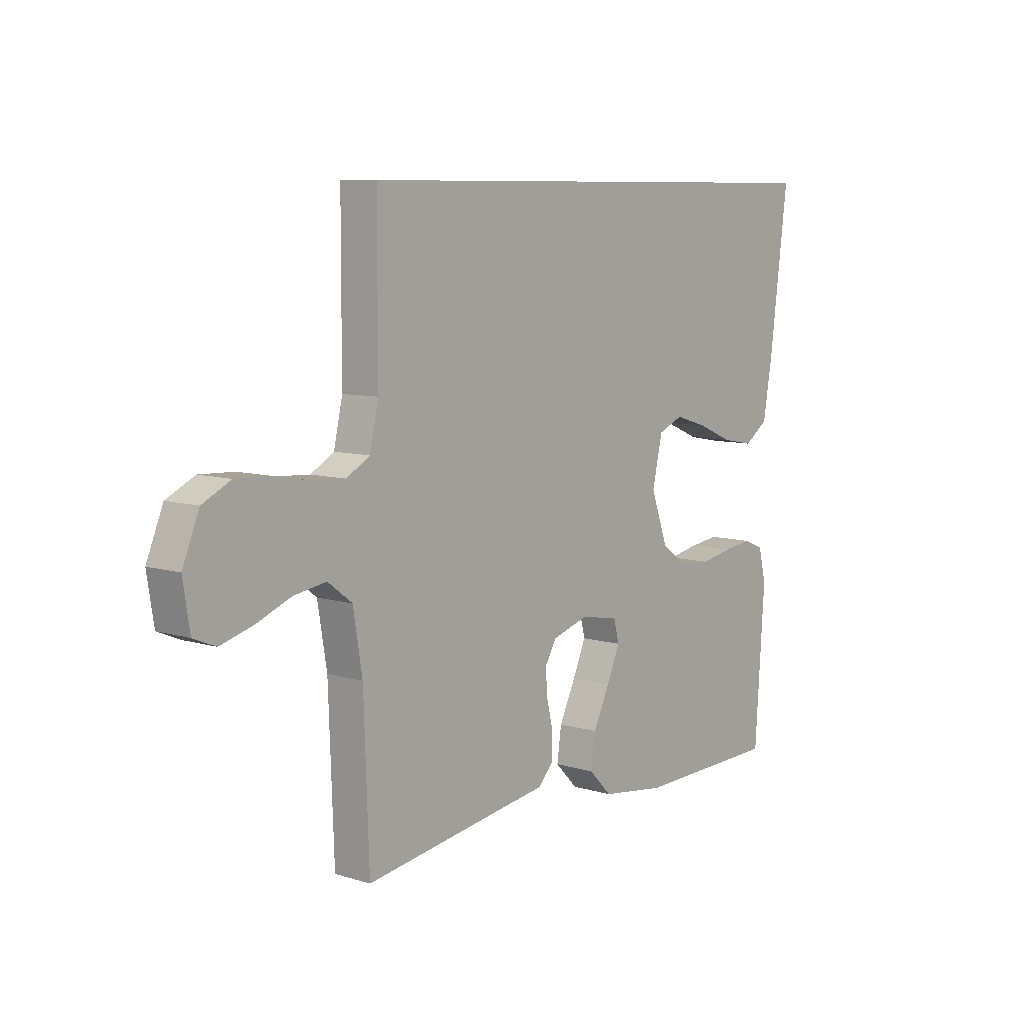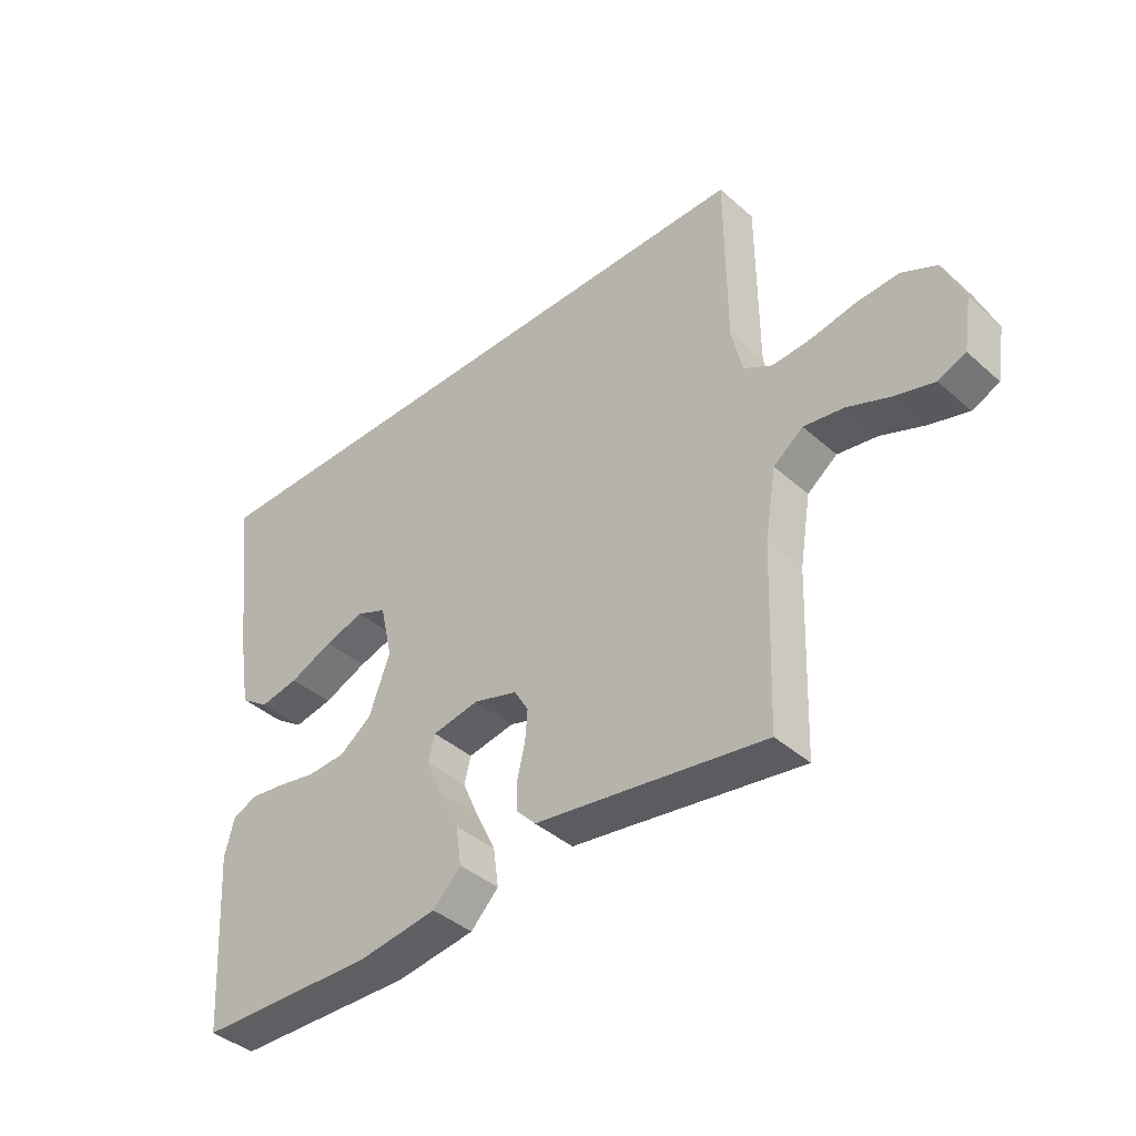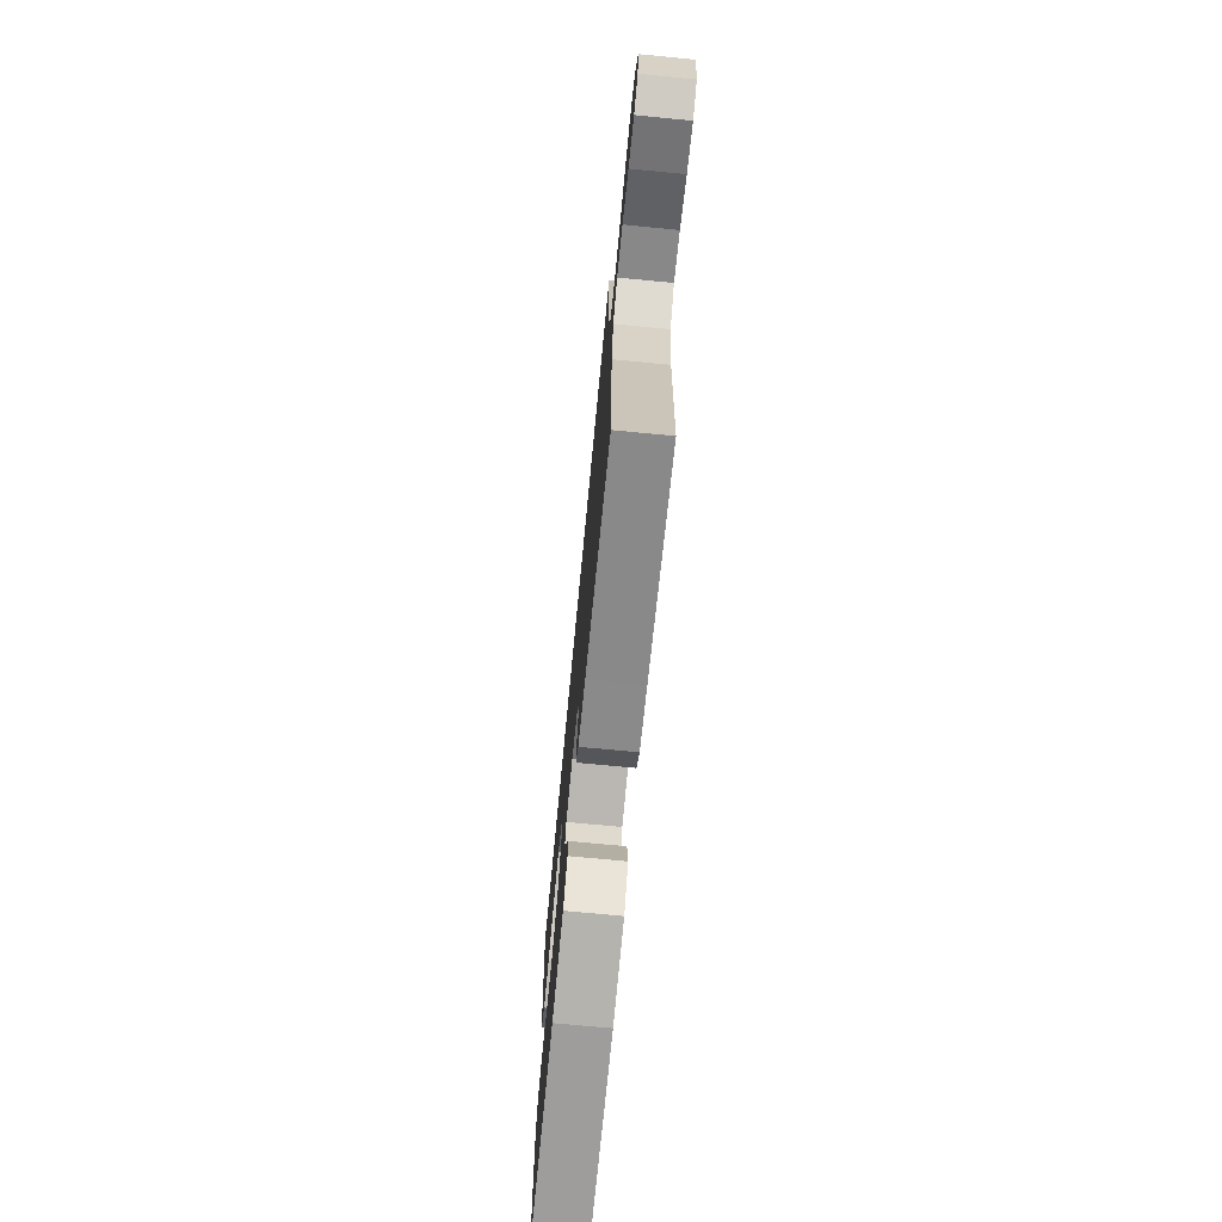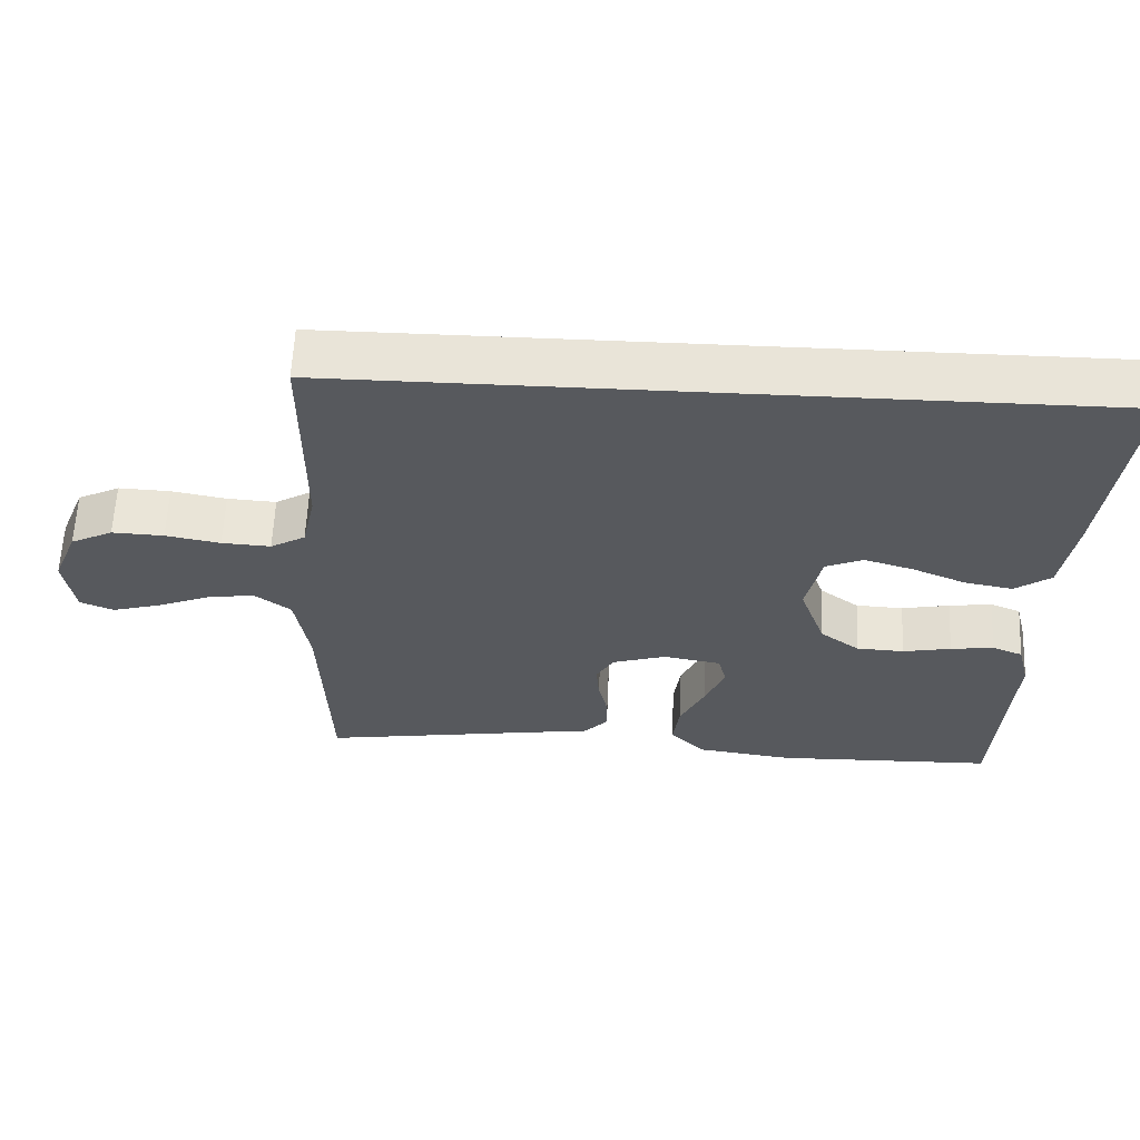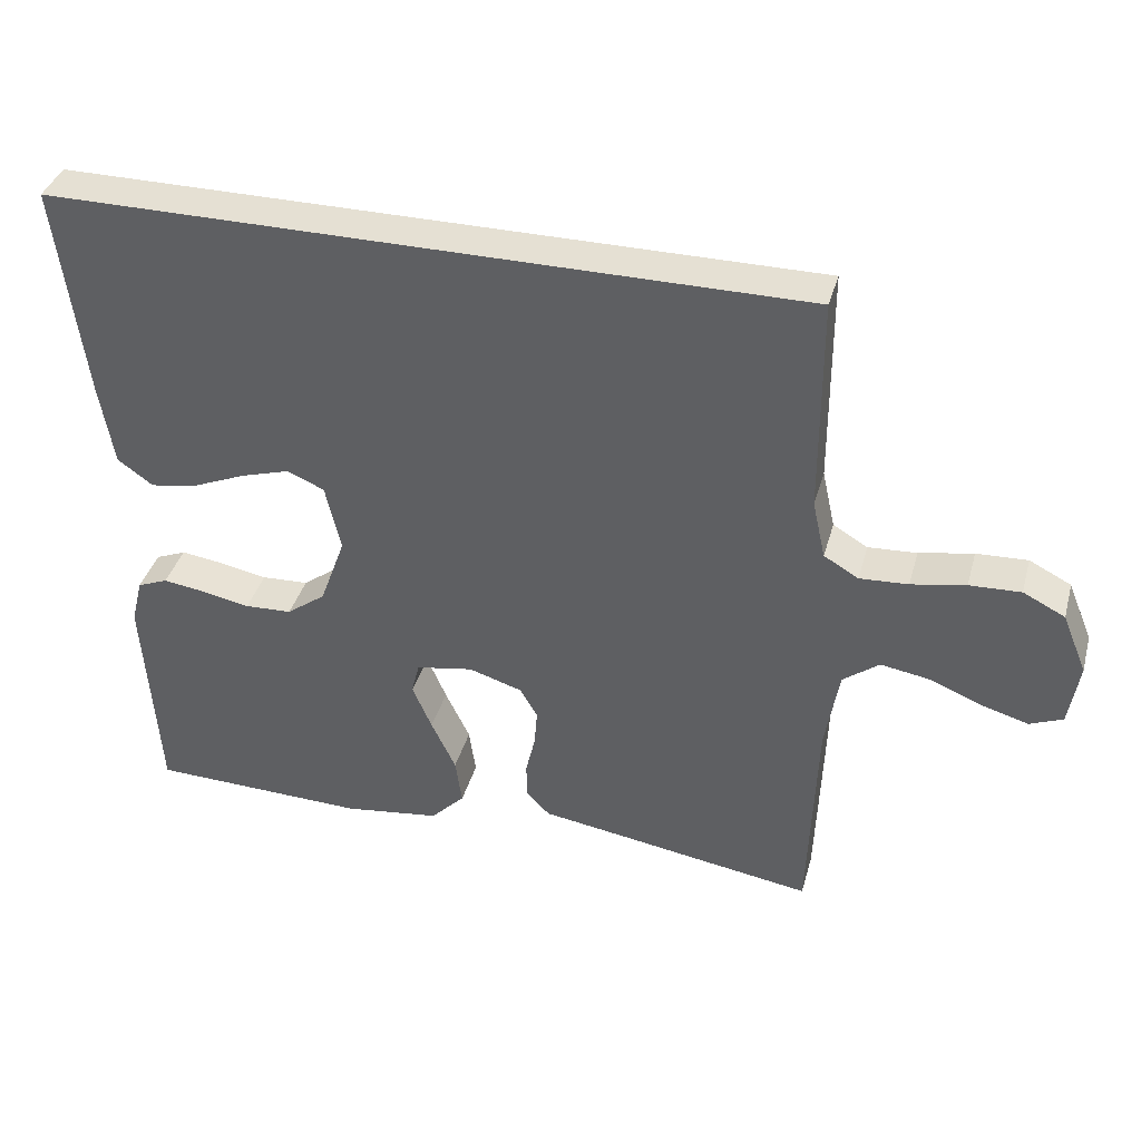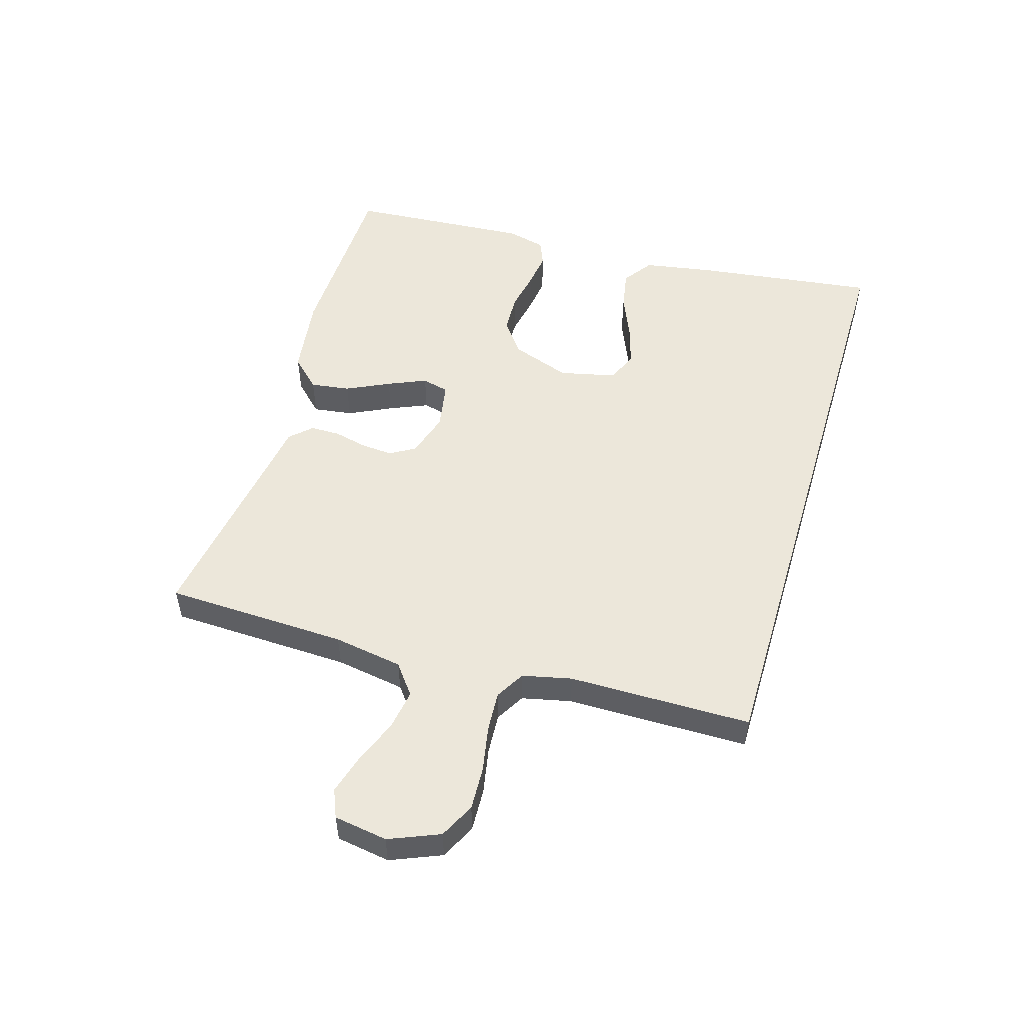
<metadata>
{"format":"obj","ext":"obj","renderer":"f3d","projection":"perspective","resolution":1024,"background":"white","views":[{"elev":8.3,"azim":-50.3,"up":"+Z"},{"elev":-40.8,"azim":-137.0,"up":"+Z"},{"elev":-72.1,"azim":-95.5,"up":"+Z"},{"elev":60.4,"azim":2.5,"up":"+Z"},{"elev":37.9,"azim":-164.8,"up":"+Z"},{"elev":51.9,"azim":-73.4,"up":"+Y"}]}
</metadata>
<code>
v -0.473 0.07 0.5
v 0.568 0.07 0.5
v 0.53 0.07 0.2
v 0.511 0.07 0.087
v 0.462 0.07 0.052
v 0.396 0.07 0.064
v 0.322 0.07 0.095
v 0.255 0.07 0.115
v 0.204 0.07 0.093
v 0.183 0.07 0
v 0.218 0.07 -0.097
v 0.272 0.07 -0.137
v 0.337 0.07 -0.14
v 0.403 0.07 -0.127
v 0.462 0.07 -0.119
v 0.504 0.07 -0.136
v 0.52 0.07 -0.2
v 0.5 0.07 -0.5
v 0.2 0.07 -0.508
v 0.067 0.07 -0.49
v 0.02 0.07 -0.442
v 0.029 0.07 -0.377
v 0.063 0.07 -0.306
v 0.09 0.07 -0.243
v 0.079 0.07 -0.199
v 0 0.07 -0.185
v -0.074 0.07 -0.208
v -0.098 0.07 -0.249
v -0.094 0.07 -0.301
v -0.081 0.07 -0.356
v -0.081 0.07 -0.405
v -0.114 0.07 -0.44
v -0.2 0.07 -0.453
v -0.5 0.07 -0.5
v -0.511 0.07 -0.2
v -0.53 0.07 -0.086
v -0.58 0.07 -0.048
v -0.647 0.07 -0.059
v -0.719 0.07 -0.088
v -0.785 0.07 -0.107
v -0.831 0.07 -0.088
v -0.845 0.07 0
v -0.811 0.07 0.083
v -0.753 0.07 0.112
v -0.682 0.07 0.109
v -0.607 0.07 0.095
v -0.54 0.07 0.091
v -0.492 0.07 0.119
v -0.474 0.07 0.2
v -0.473 0 0.5
v 0.568 0 0.5
v 0.53 0 0.2
v 0.511 0 0.087
v 0.462 0 0.052
v 0.396 0 0.064
v 0.322 0 0.095
v 0.255 0 0.115
v 0.204 0 0.093
v 0.183 0 0
v 0.218 0 -0.097
v 0.272 0 -0.137
v 0.337 0 -0.14
v 0.403 0 -0.127
v 0.462 0 -0.119
v 0.504 0 -0.136
v 0.52 0 -0.2
v 0.5 0 -0.5
v 0.2 0 -0.508
v 0.067 0 -0.49
v 0.02 0 -0.442
v 0.029 0 -0.377
v 0.063 0 -0.306
v 0.09 0 -0.243
v 0.079 0 -0.199
v 0 0 -0.185
v -0.074 0 -0.208
v -0.098 0 -0.249
v -0.094 0 -0.301
v -0.081 0 -0.356
v -0.081 0 -0.405
v -0.114 0 -0.44
v -0.2 0 -0.453
v -0.5 0 -0.5
v -0.511 0 -0.2
v -0.53 0 -0.086
v -0.58 0 -0.048
v -0.647 0 -0.059
v -0.719 0 -0.088
v -0.785 0 -0.107
v -0.831 0 -0.088
v -0.845 0 0
v -0.811 0 0.083
v -0.753 0 0.112
v -0.682 0 0.109
v -0.607 0 0.095
v -0.54 0 0.091
v -0.492 0 0.119
v -0.474 0 0.2
f 43 44 45 46
f 43 46 47
f 42 43 47
f 41 42 47
f 38 39 40 41
f 37 38 41 47
f 36 37 47 48
f 33 34 35
f 29 30 31 32
f 28 29 32 33
f 20 21 22 23
f 20 23 24
f 19 20 24
f 18 19 24 25
f 16 17 18 25
f 13 14 15 16
f 4 5 6 7
f 4 7 8
f 3 4 8
f 49 1 2 3
f 49 3 8
f 48 49 8 9
f 36 48 9 10
f 28 33 35 36
f 27 28 36
f 26 27 36 10
f 13 16 25 26
f 12 13 26
f 11 12 26
f 10 11 26
f 95 94 93 92
f 96 95 92
f 96 92 91
f 96 91 90
f 90 89 88 87
f 96 90 87 86
f 97 96 86 85
f 84 83 82
f 81 80 79 78
f 82 81 78 77
f 72 71 70 69
f 73 72 69
f 73 69 68
f 74 73 68 67
f 74 67 66 65
f 65 64 63 62
f 56 55 54 53
f 57 56 53
f 57 53 52
f 52 51 50 98
f 57 52 98
f 58 57 98 97
f 59 58 97 85
f 85 84 82 77
f 85 77 76
f 59 85 76 75
f 75 74 65 62
f 75 62 61
f 75 61 60
f 75 60 59
f 1 50 51 2
f 2 51 52 3
f 3 52 53 4
f 4 53 54 5
f 5 54 55 6
f 6 55 56 7
f 7 56 57 8
f 8 57 58 9
f 9 58 59 10
f 10 59 60 11
f 11 60 61 12
f 12 61 62 13
f 13 62 63 14
f 14 63 64 15
f 15 64 65 16
f 16 65 66 17
f 17 66 67 18
f 18 67 68 19
f 19 68 69 20
f 20 69 70 21
f 21 70 71 22
f 22 71 72 23
f 23 72 73 24
f 24 73 74 25
f 25 74 75 26
f 26 75 76 27
f 27 76 77 28
f 28 77 78 29
f 29 78 79 30
f 30 79 80 31
f 31 80 81 32
f 32 81 82 33
f 33 82 83 34
f 34 83 84 35
f 35 84 85 36
f 36 85 86 37
f 37 86 87 38
f 38 87 88 39
f 39 88 89 40
f 40 89 90 41
f 41 90 91 42
f 42 91 92 43
f 43 92 93 44
f 44 93 94 45
f 45 94 95 46
f 46 95 96 47
f 47 96 97 48
f 48 97 98 49
f 49 98 50 1

</code>
